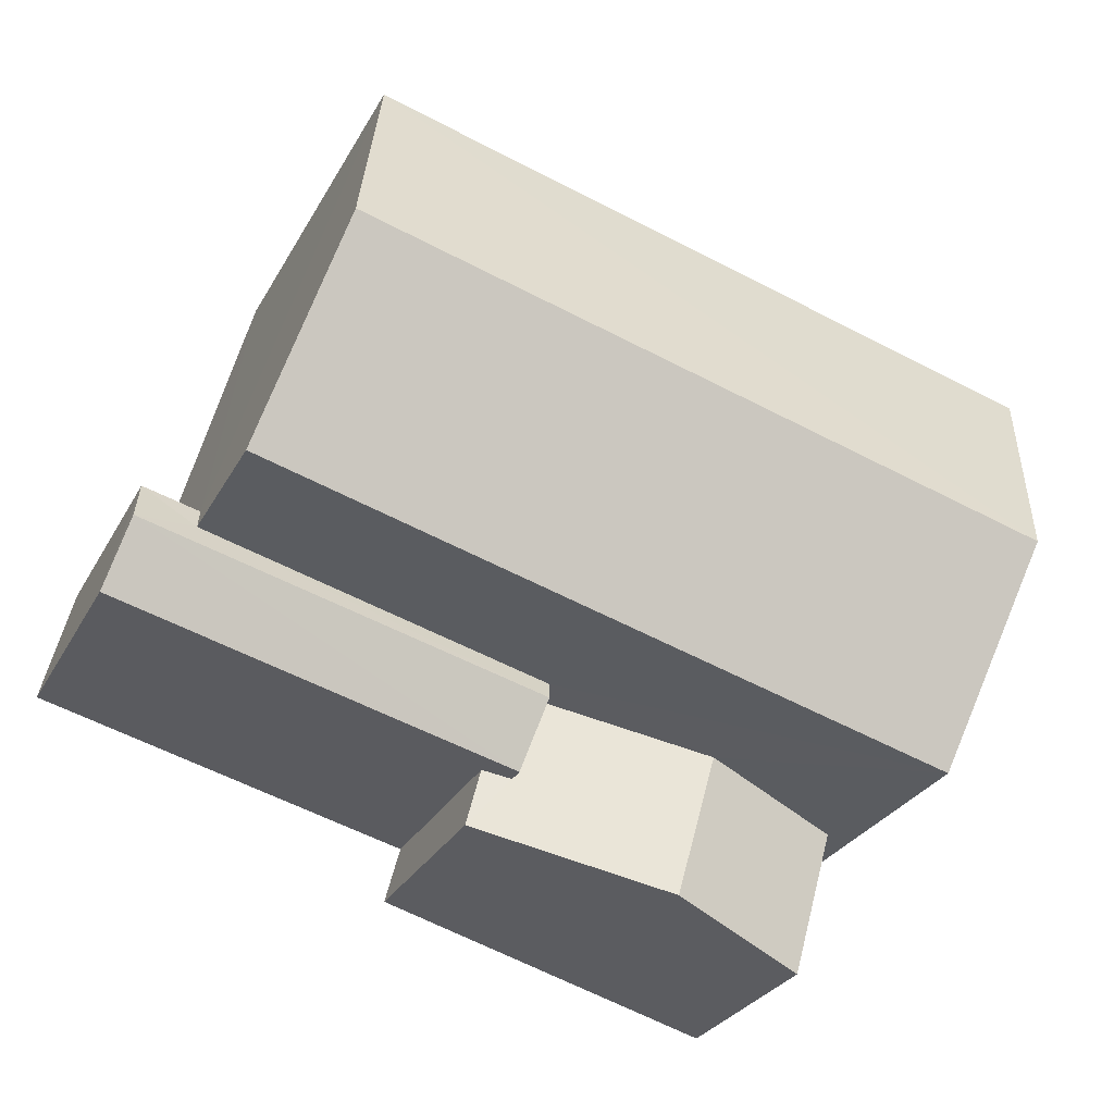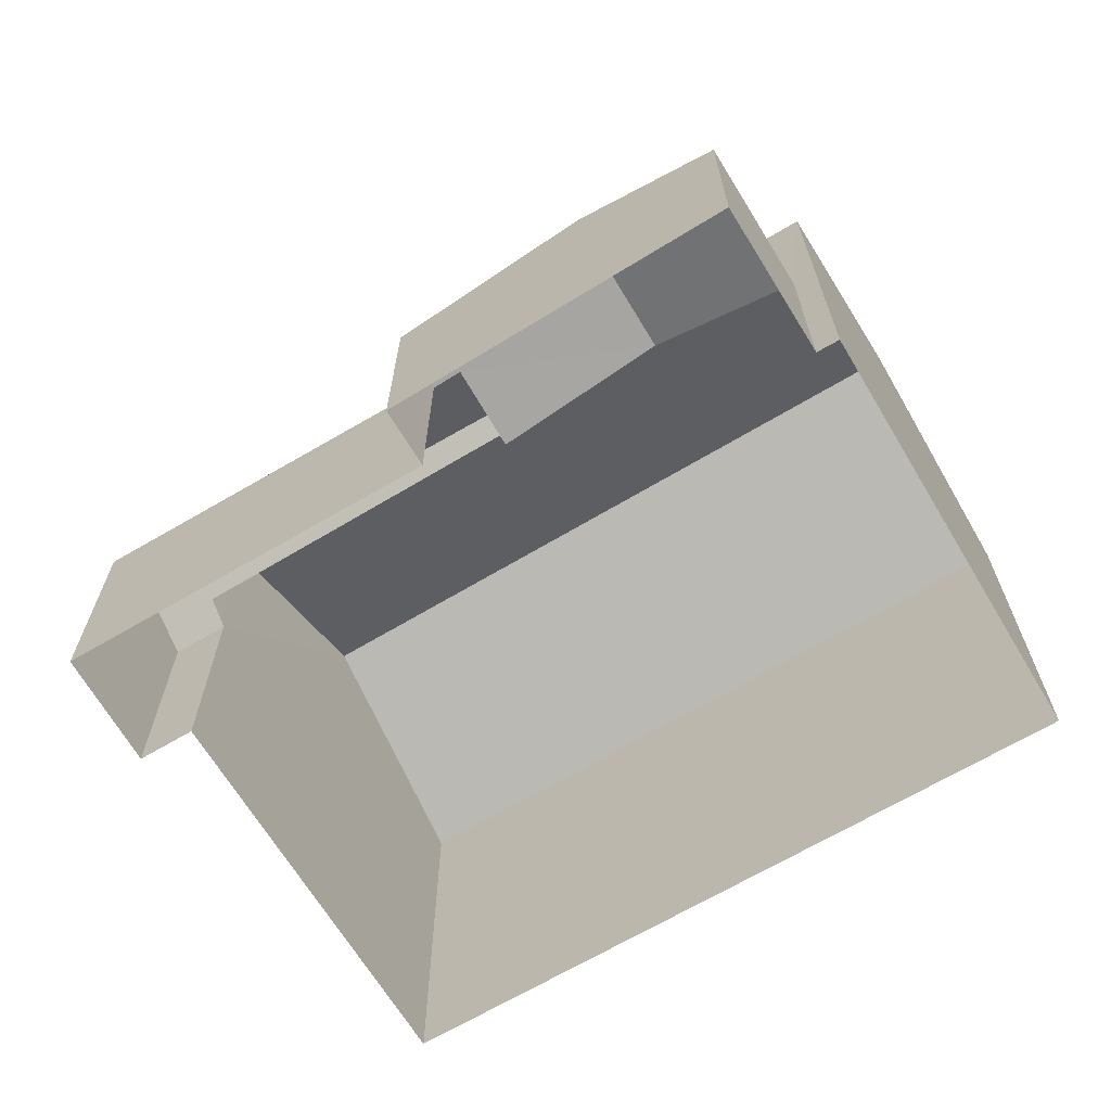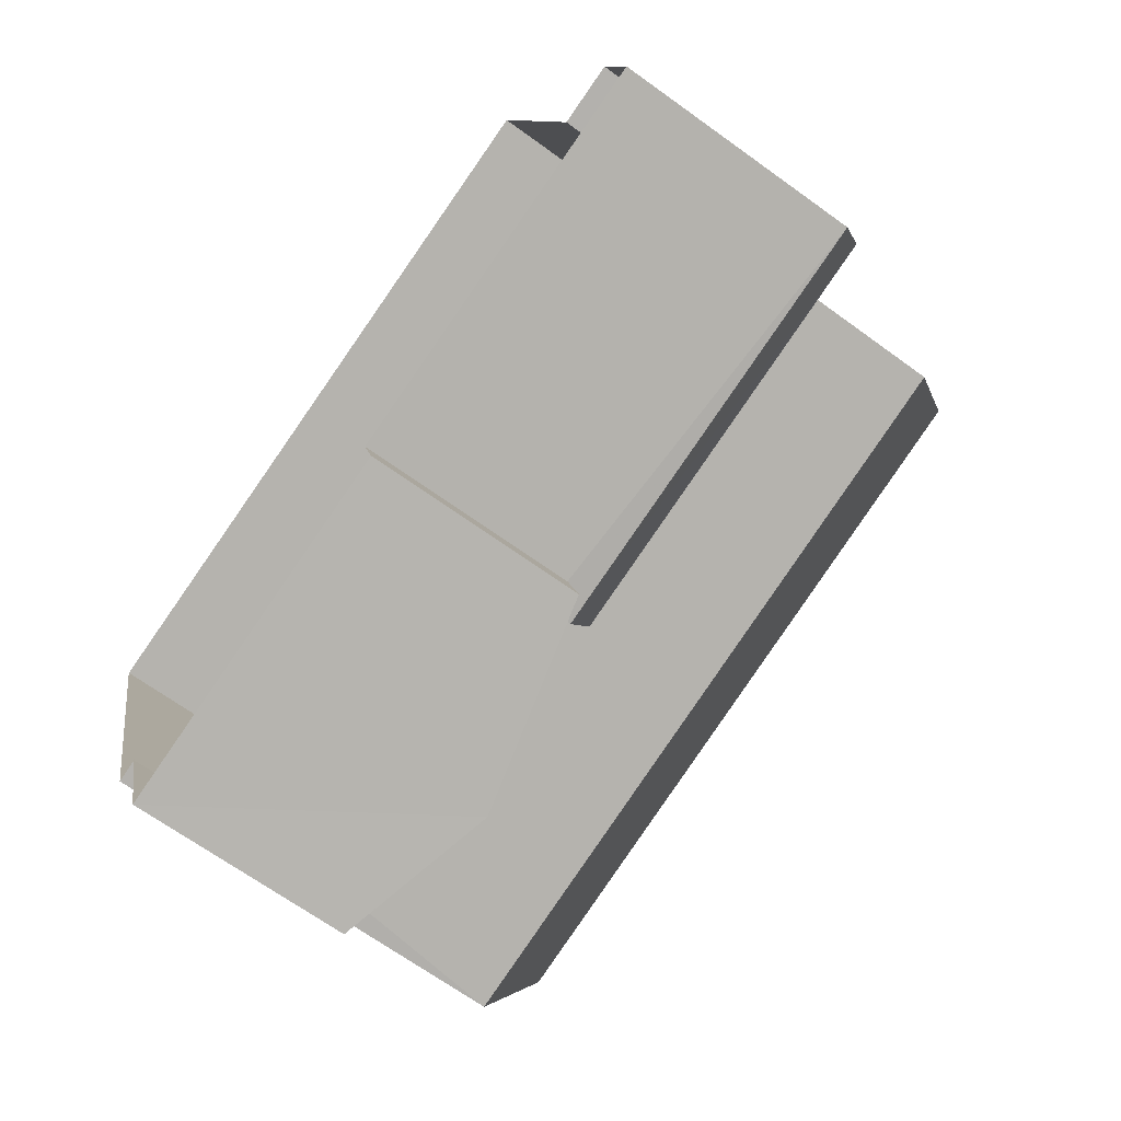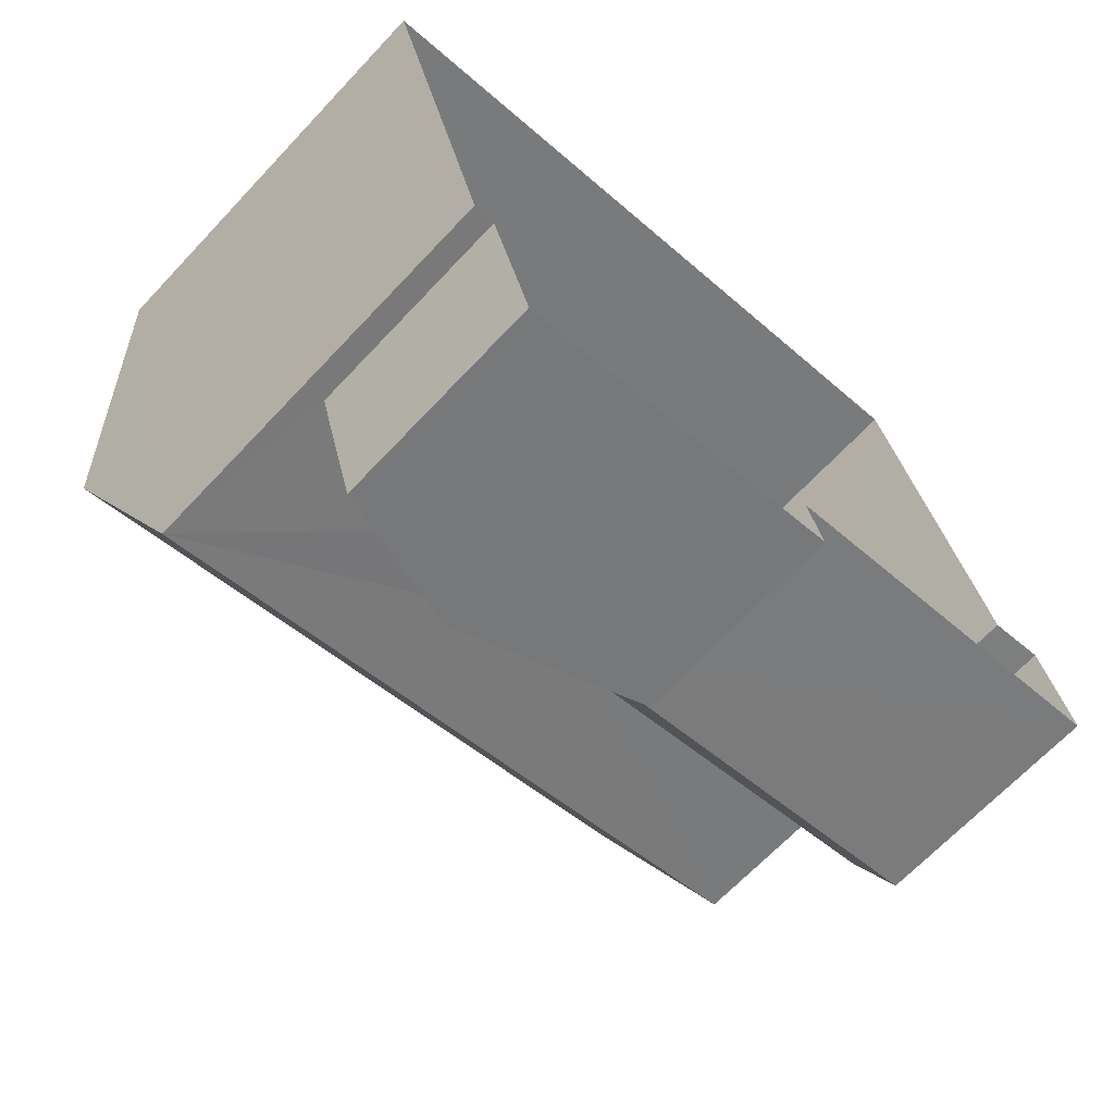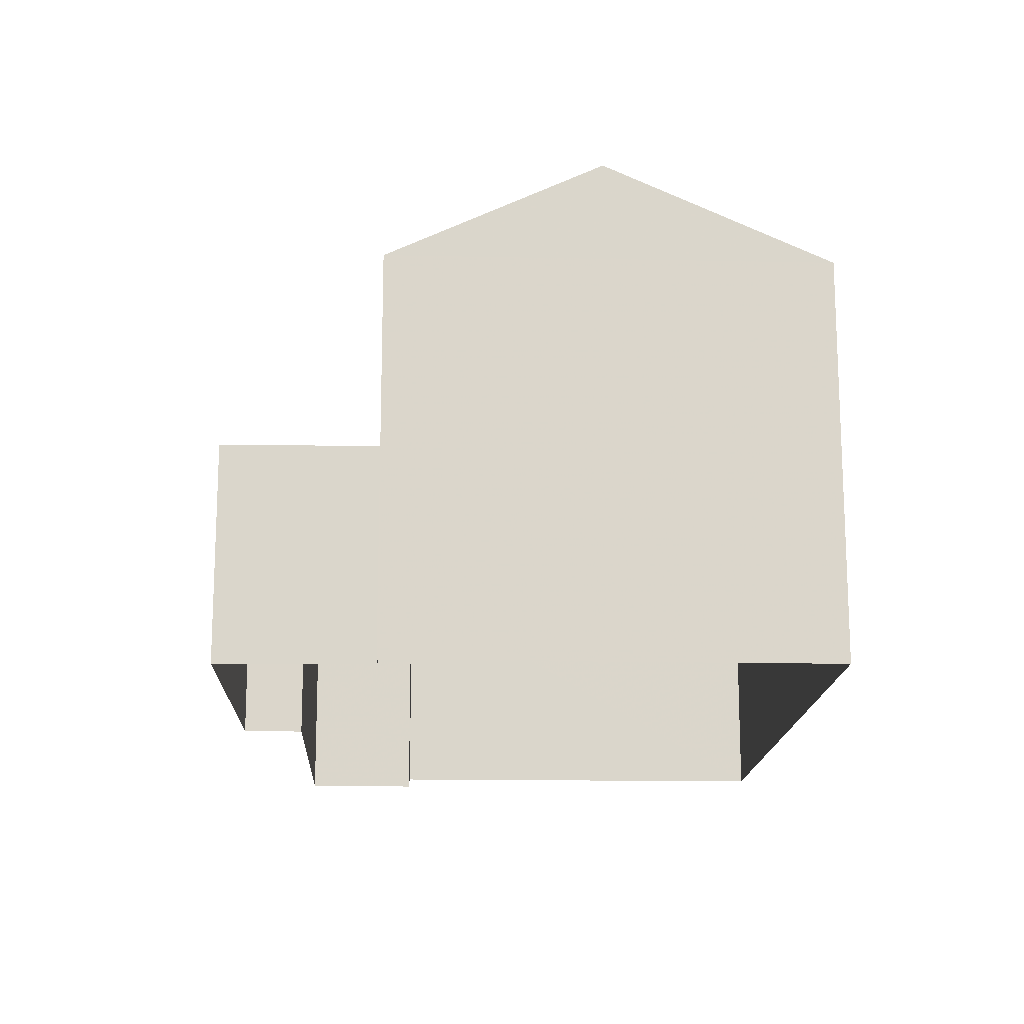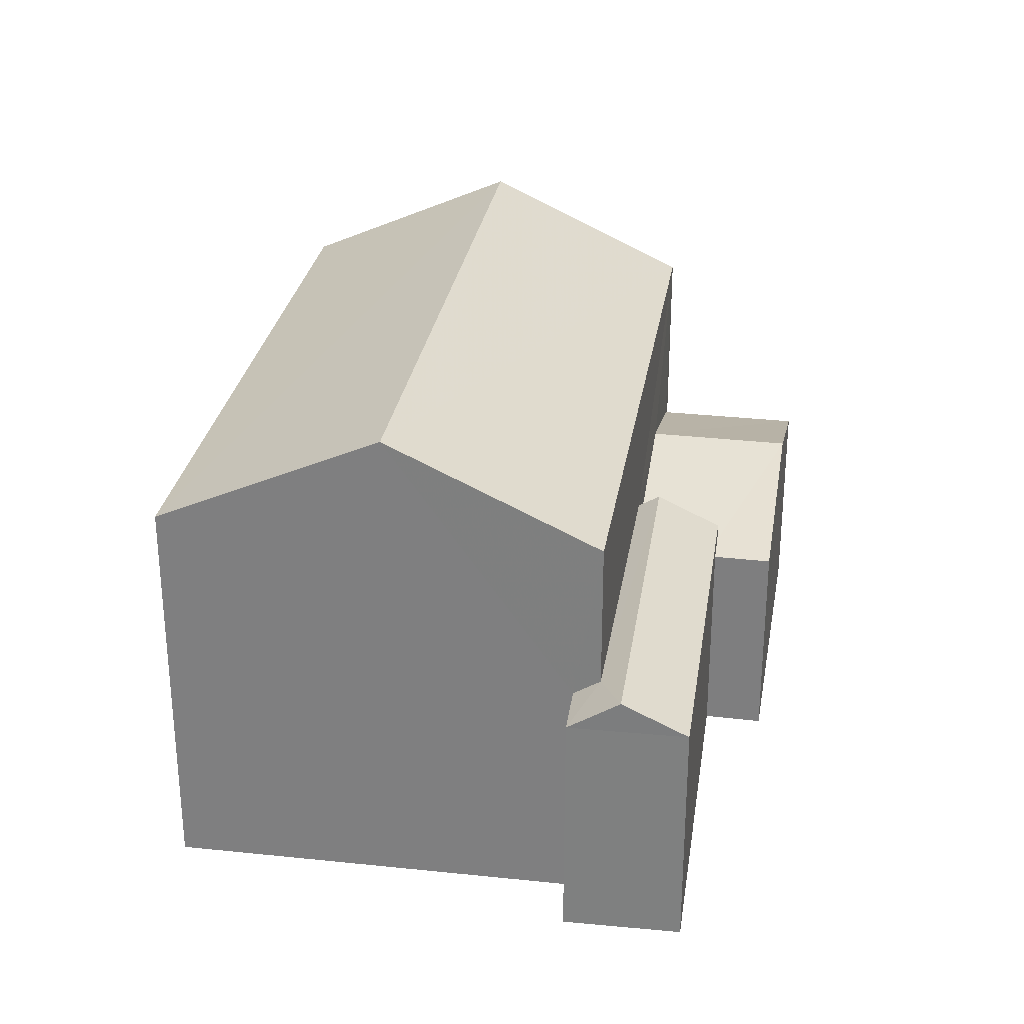
<metadata>
{"format":"obj","ext":"obj","renderer":"f3d","projection":"perspective","resolution":1024,"background":"white","views":[{"elev":-28.8,"azim":-23.9,"up":"+Y"},{"elev":-66.9,"azim":16.3,"up":"+Z"},{"elev":-67.8,"azim":-126.0,"up":"+Y"},{"elev":-67.7,"azim":136.7,"up":"+Y"},{"elev":-15.9,"azim":73.0,"up":"+Z"},{"elev":28.8,"azim":-95.7,"up":"+Z"}]}
</metadata>
<code>
v -2.25e+05 -1.274e+05 14.41
v -2.25e+05 -1.274e+05 14.41
v -2.25e+05 -1.274e+05 14.41
v -2.25e+05 -1.274e+05 14.41
v -2.25e+05 -1.274e+05 14.41
v -2.25e+05 -1.274e+05 14.41
v -2.25e+05 -1.274e+05 14.41
v -2.25e+05 -1.274e+05 14.41
v -2.25e+05 -1.274e+05 14.41
v -2.25e+05 -1.274e+05 14.41
v -2.25e+05 -1.274e+05 22.41
v -2.25e+05 -1.274e+05 20.82
v -2.25e+05 -1.274e+05 22.41
v -2.25e+05 -1.274e+05 20.82
v -2.25e+05 -1.274e+05 18.56
v -2.25e+05 -1.274e+05 18.56
v -2.25e+05 -1.274e+05 17.83
v -2.25e+05 -1.274e+05 17.83
v -2.25e+05 -1.274e+05 18.73
v -2.25e+05 -1.274e+05 18.21
v -2.25e+05 -1.274e+05 18.73
v -2.25e+05 -1.274e+05 18.21
v -2.25e+05 -1.274e+05 18.48
v -2.25e+05 -1.274e+05 18.21
v -2.25e+05 -1.274e+05 18.52
v -2.25e+05 -1.274e+05 18.21
v -2.25e+05 -1.274e+05 20.82
v -2.25e+05 -1.274e+05 20.82
v -2.25e+05 -1.274e+05 17.83
v -2.25e+05 -1.274e+05 17.83
v -2.25e+05 -1.274e+05 17.93
v -2.25e+05 -1.274e+05 17.92
f 1 2 3
f 4 3 5
f 5 2 6
f 5 6 7
f 8 9 10
f 10 4 5
f 8 10 5
f 3 2 5
f 11 12 13
f 11 14 12
f 15 16 17
f 18 15 17
f 19 20 21
f 19 22 20
f 21 23 19
f 19 23 24
f 21 25 23
f 24 23 26
f 13 27 11
f 13 28 27
f 29 30 31
f 30 16 31
f 31 15 32
f 31 16 15
f 24 9 22
f 24 22 19
f 9 8 22
f 10 26 4
f 4 26 12
f 12 26 13
f 26 23 28
f 26 28 13
f 2 1 18
f 1 27 18
f 25 28 23
f 25 27 28
f 32 15 25
f 18 27 15
f 15 27 25
f 18 17 6
f 2 18 6
f 30 7 16
f 7 6 16
f 6 17 16
f 26 9 24
f 26 10 9
f 25 21 32
f 32 20 31
f 32 21 20
f 12 3 4
f 12 14 3
f 5 7 30
f 29 5 30
f 8 29 22
f 22 29 20
f 8 5 29
f 20 29 31
f 27 1 14
f 27 14 11
f 1 3 14

</code>
